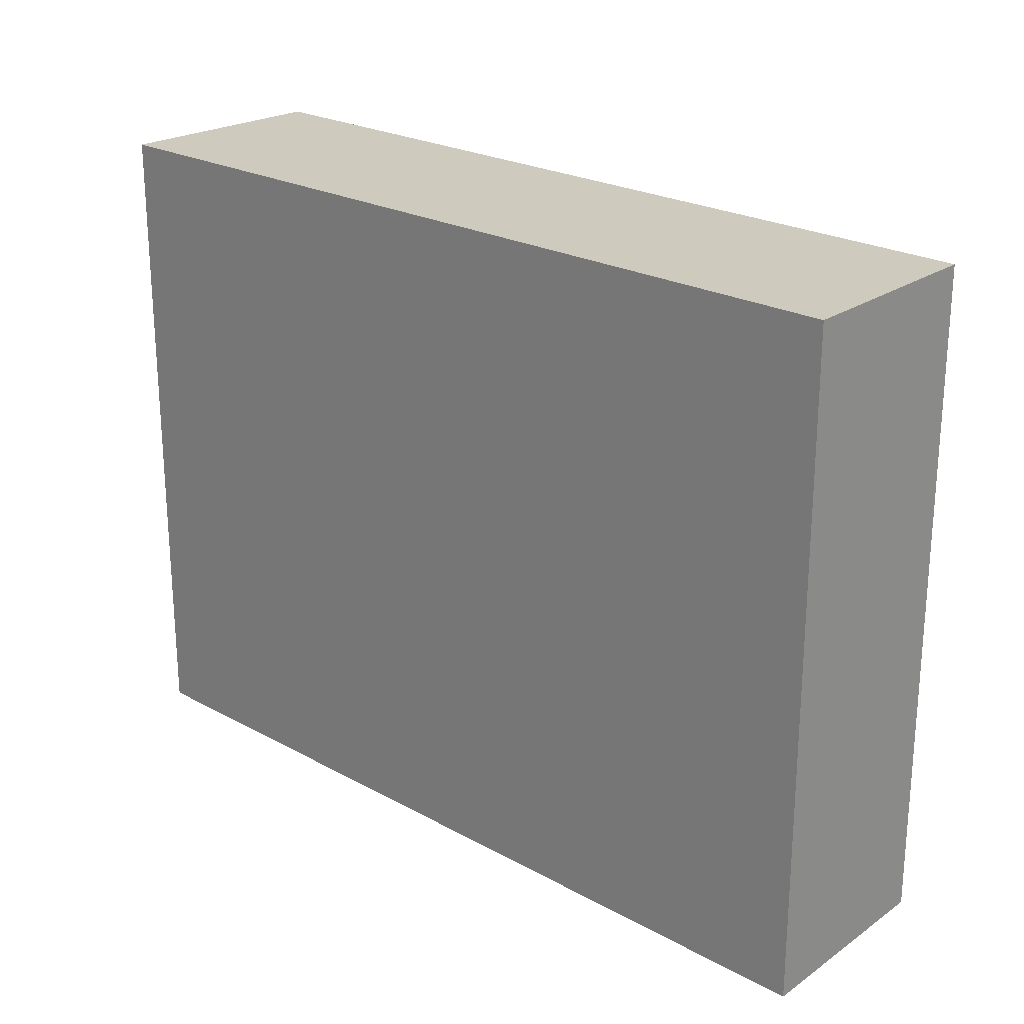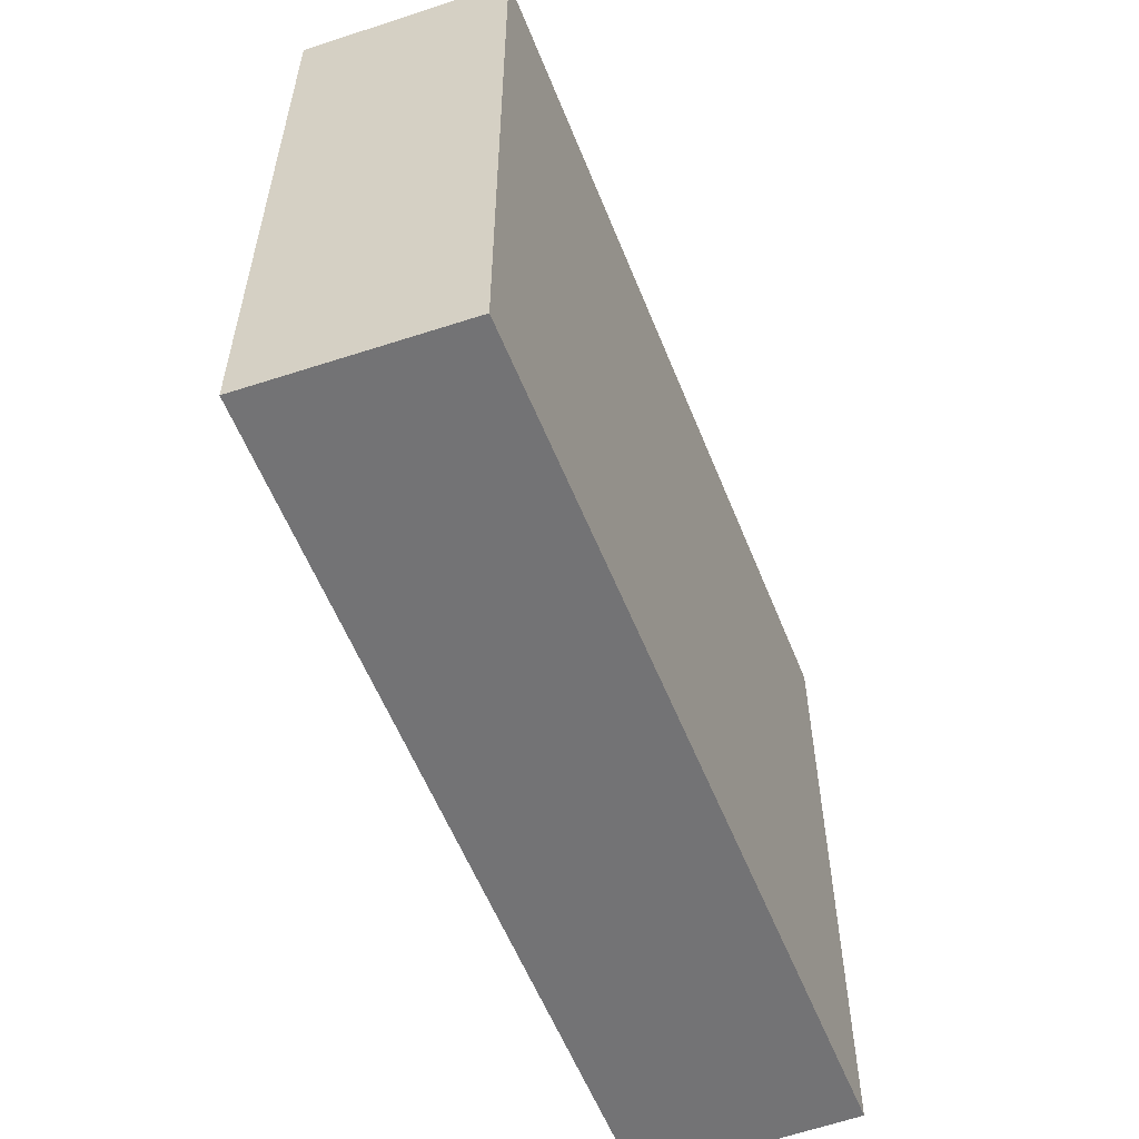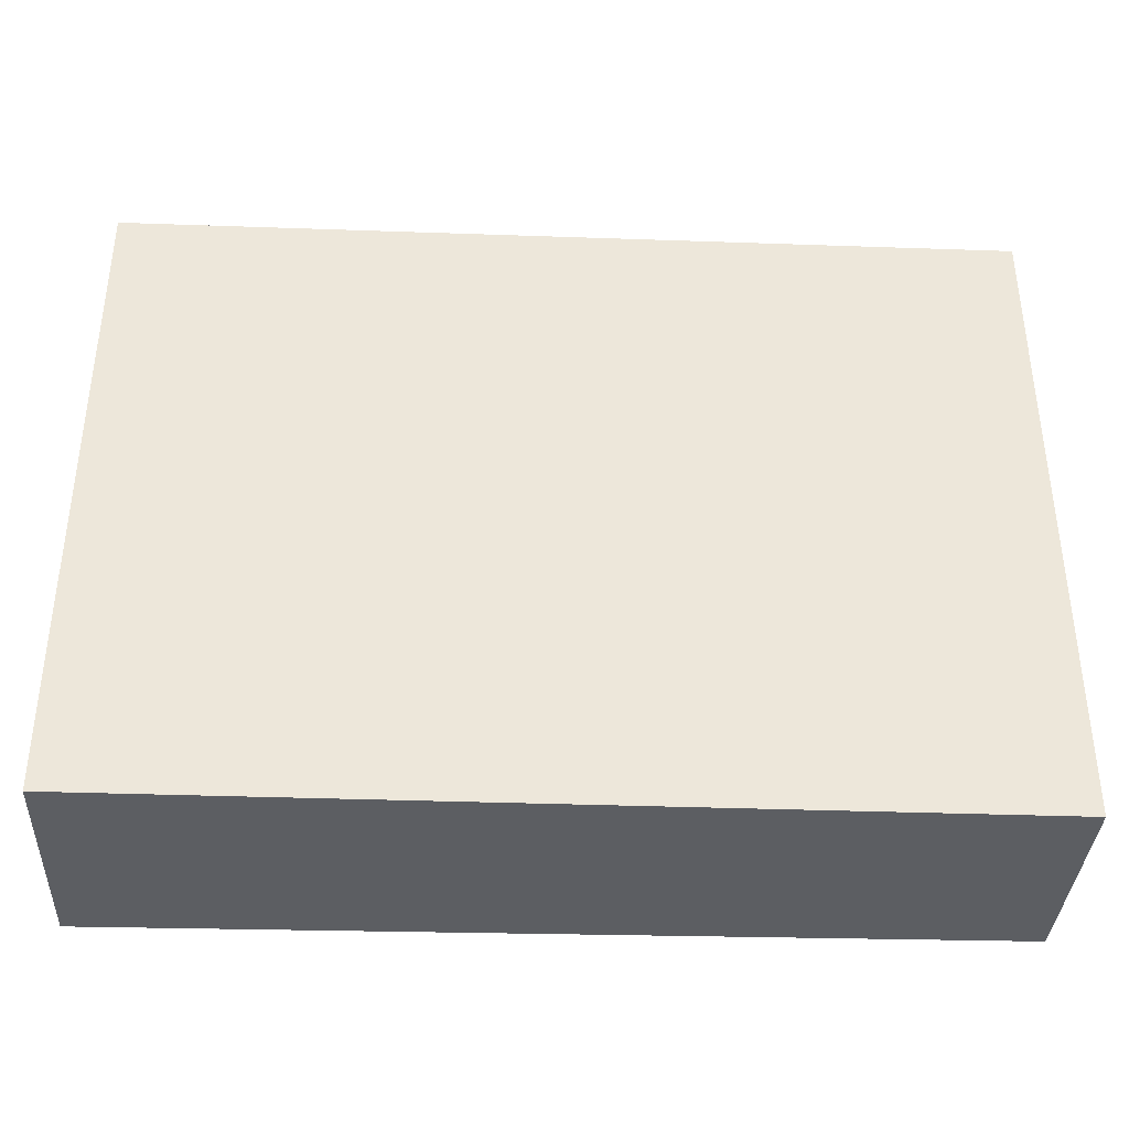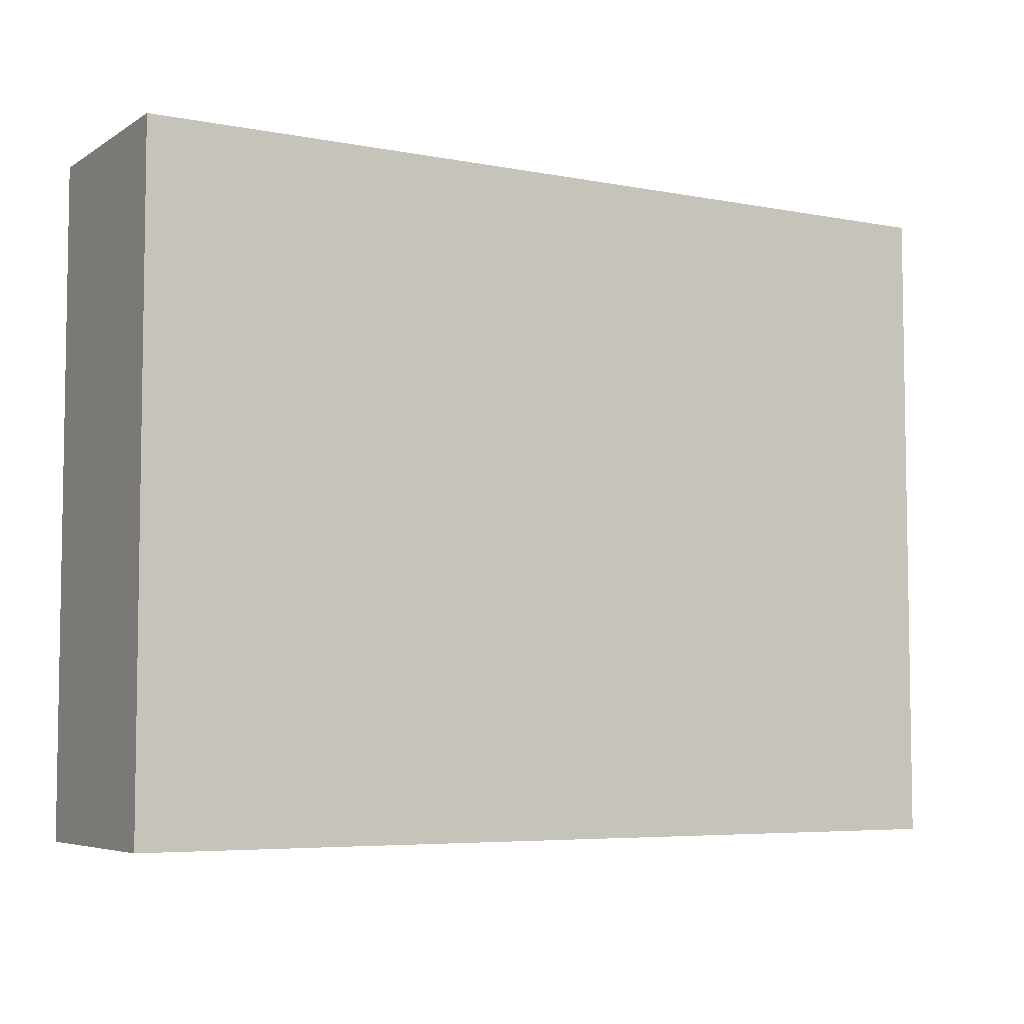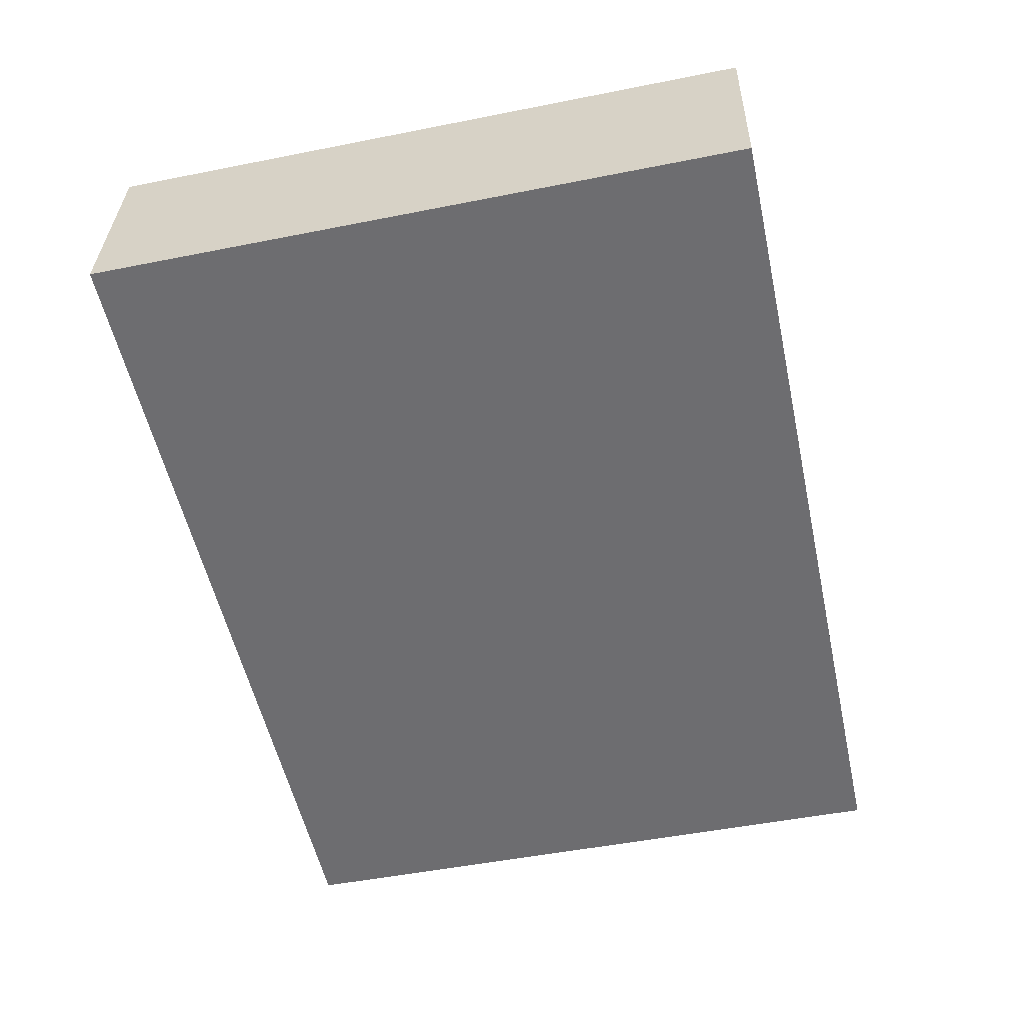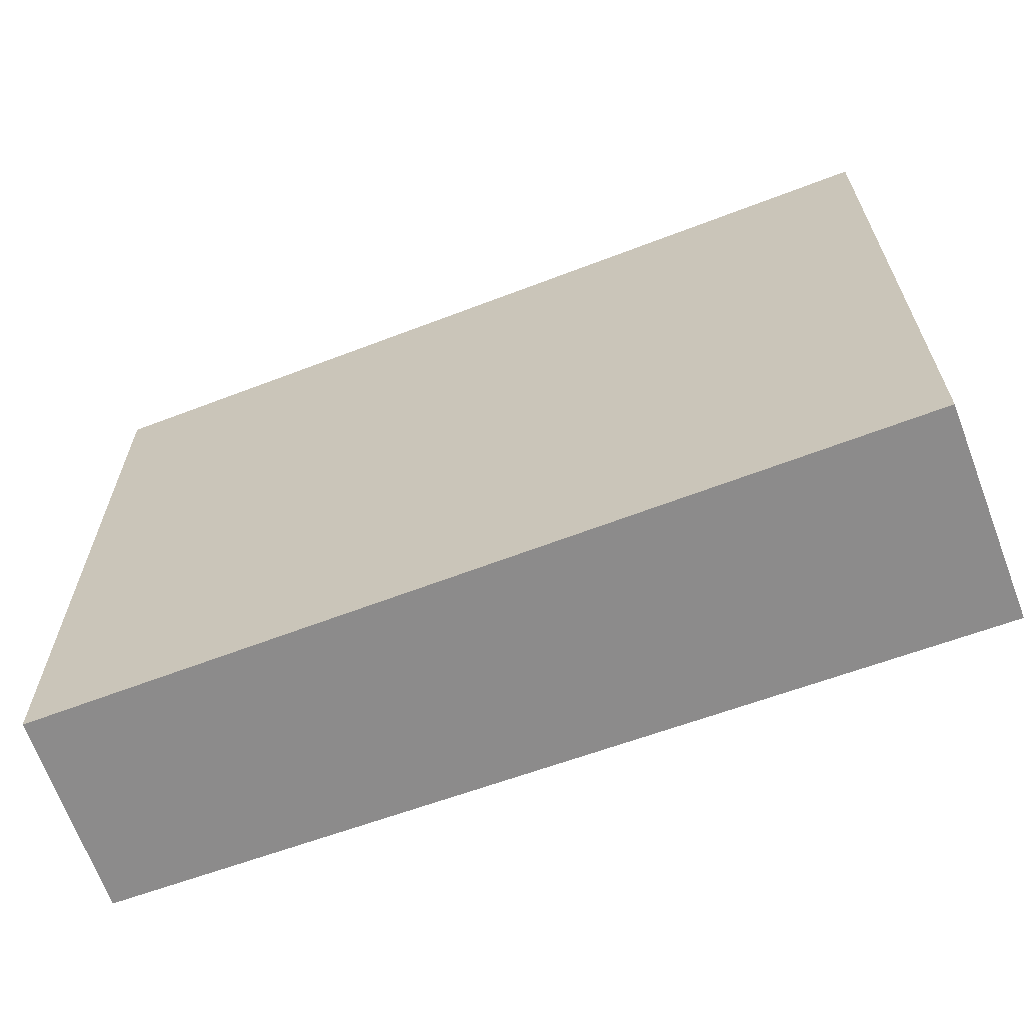
<metadata>
{"format":"obj","ext":"obj","renderer":"f3d","projection":"perspective","resolution":1024,"background":"white","views":[{"elev":23.2,"azim":-132.5,"up":"+Y"},{"elev":-56.0,"azim":-64.5,"up":"+Y"},{"elev":-38.2,"azim":-177.9,"up":"+Y"},{"elev":-5.7,"azim":154.1,"up":"+Y"},{"elev":-49.7,"azim":-77.6,"up":"+Z"},{"elev":-64.0,"azim":25.0,"up":"+Y"}]}
</metadata>
<code>
v  0 3.981 2.438e-16
v  5.399 3.981 0.891
v  5.312 3.981 -0.43
v  0.146 3.981 1.246
v  5.399 -5.456e-17 0.891
v  5.312 2.633e-17 -0.43
v  0 0 0
v  0.146 -7.63e-17 1.246
g defaultobject
f 1 2 3
f 2 1 4
f 5 3 2
f 3 5 6
f 6 1 3
f 1 6 7
f 7 4 1
f 4 7 8
f 8 2 4
f 2 8 5
f 5 7 6
f 7 5 8

</code>
